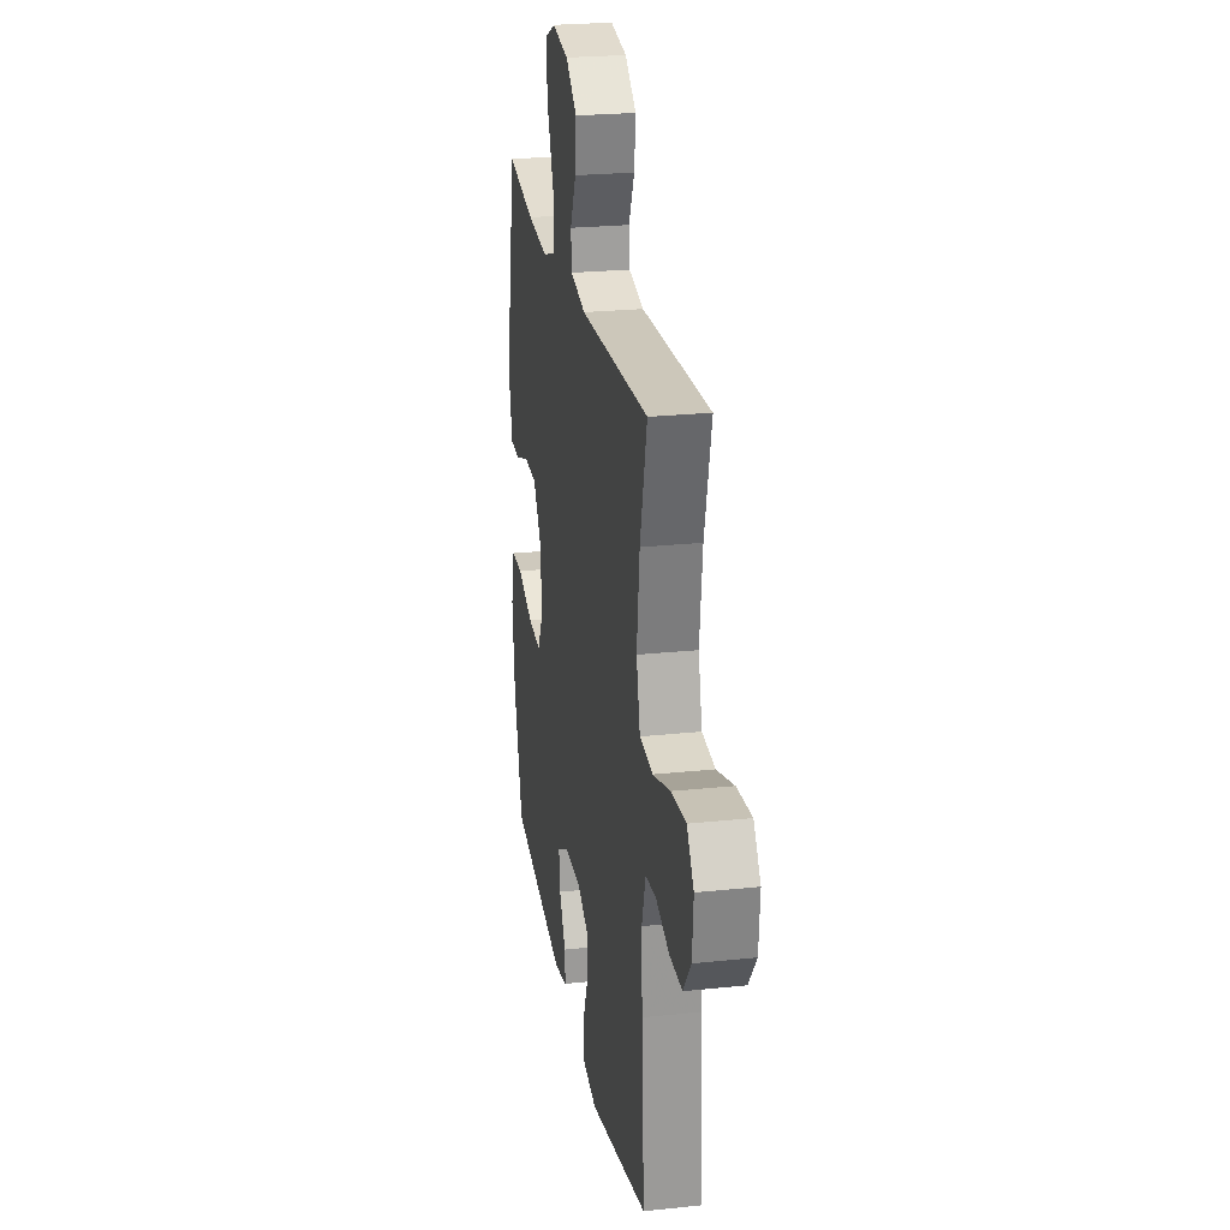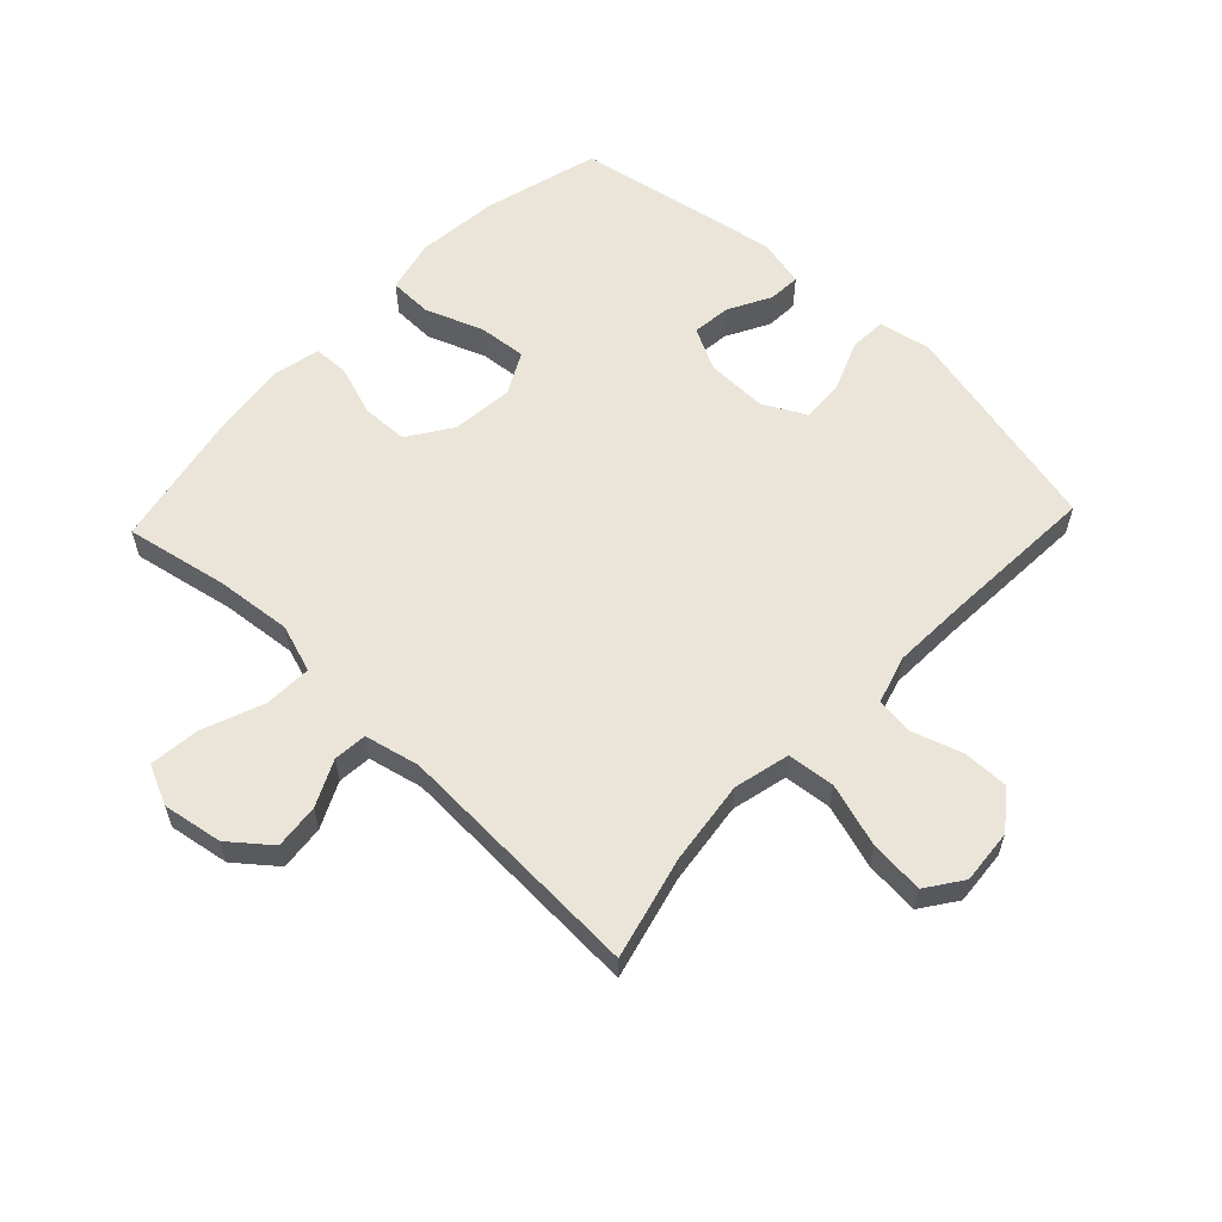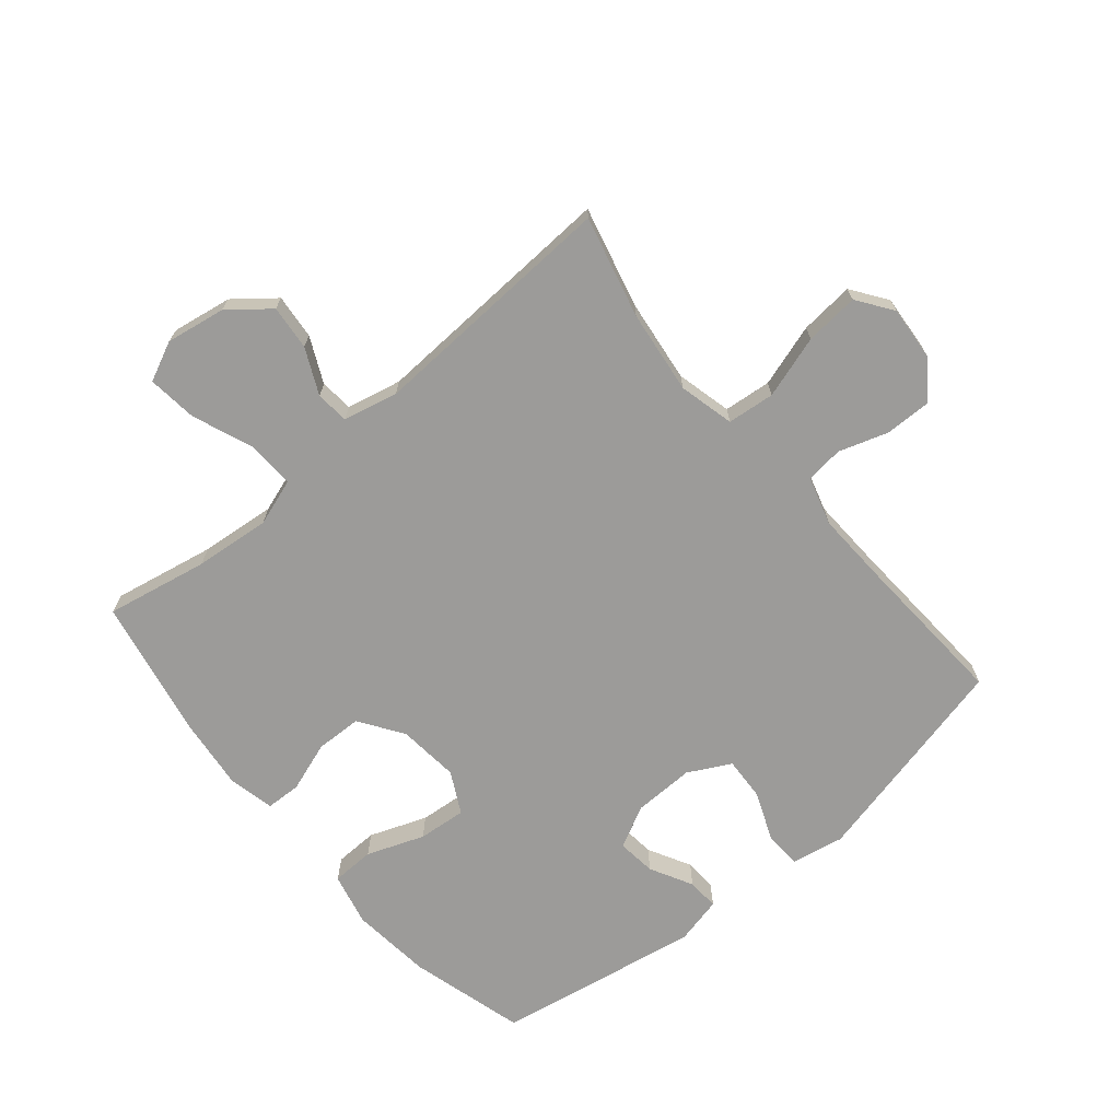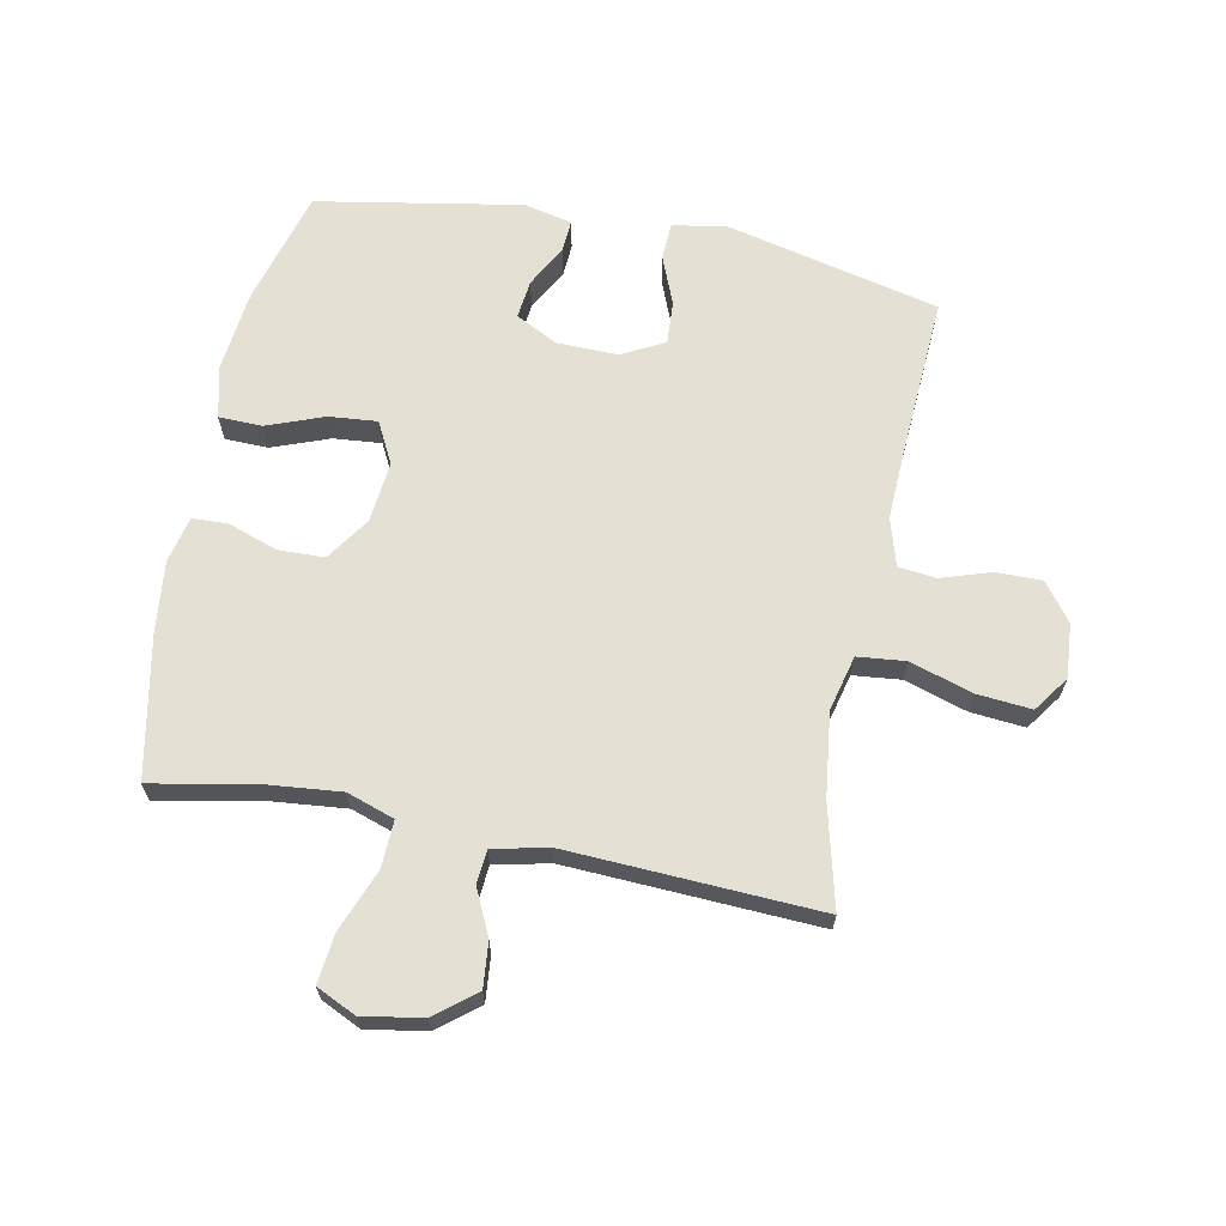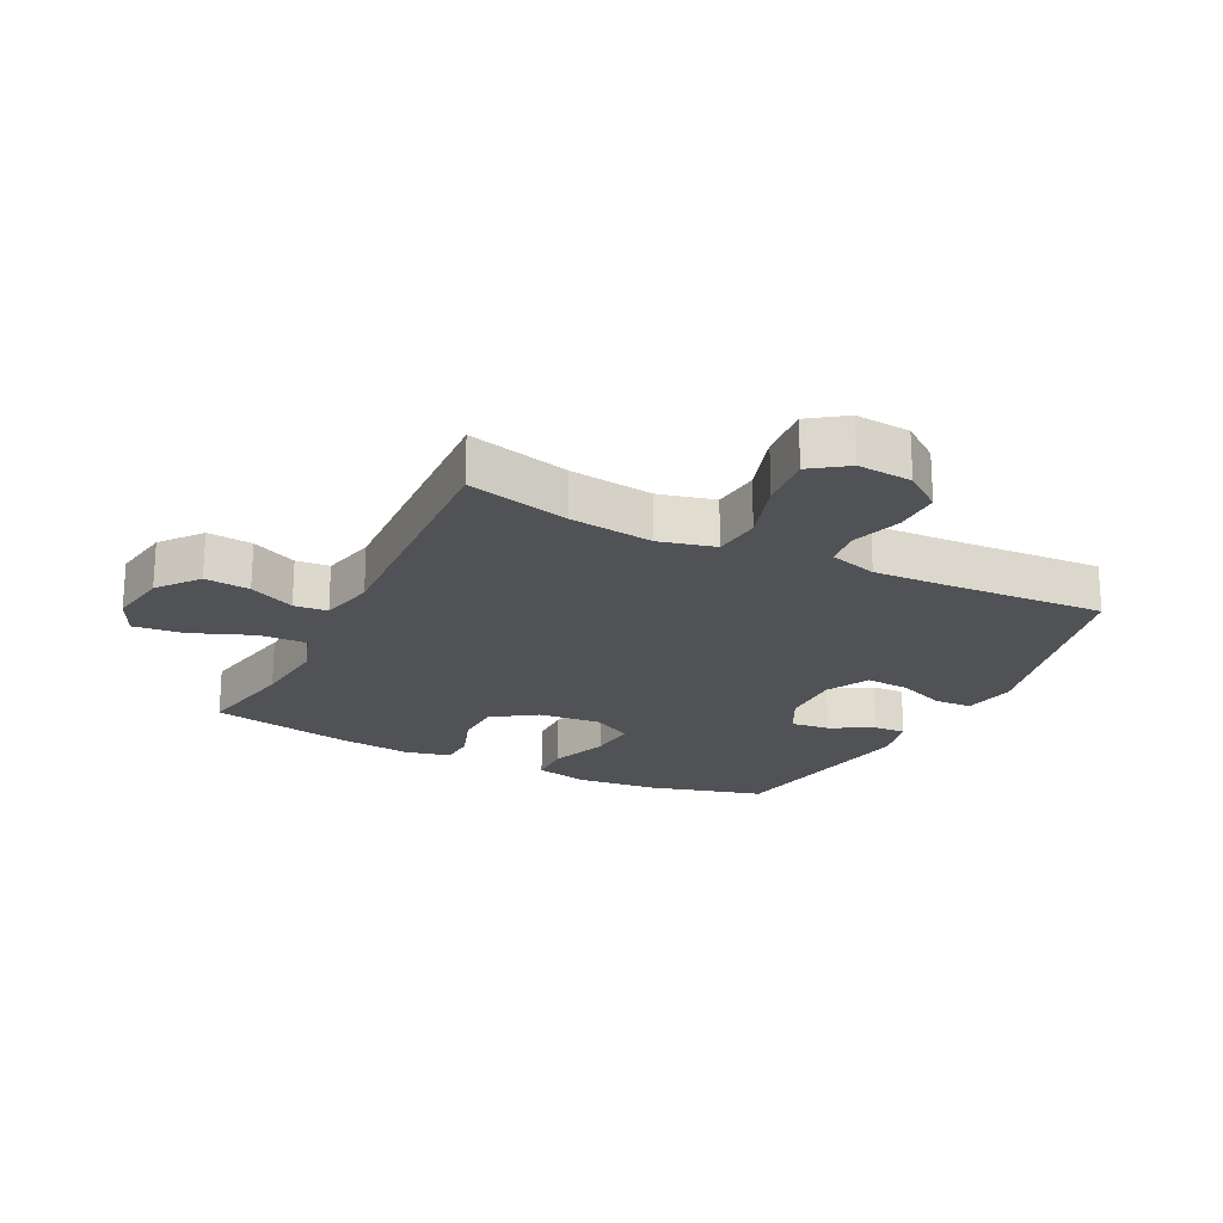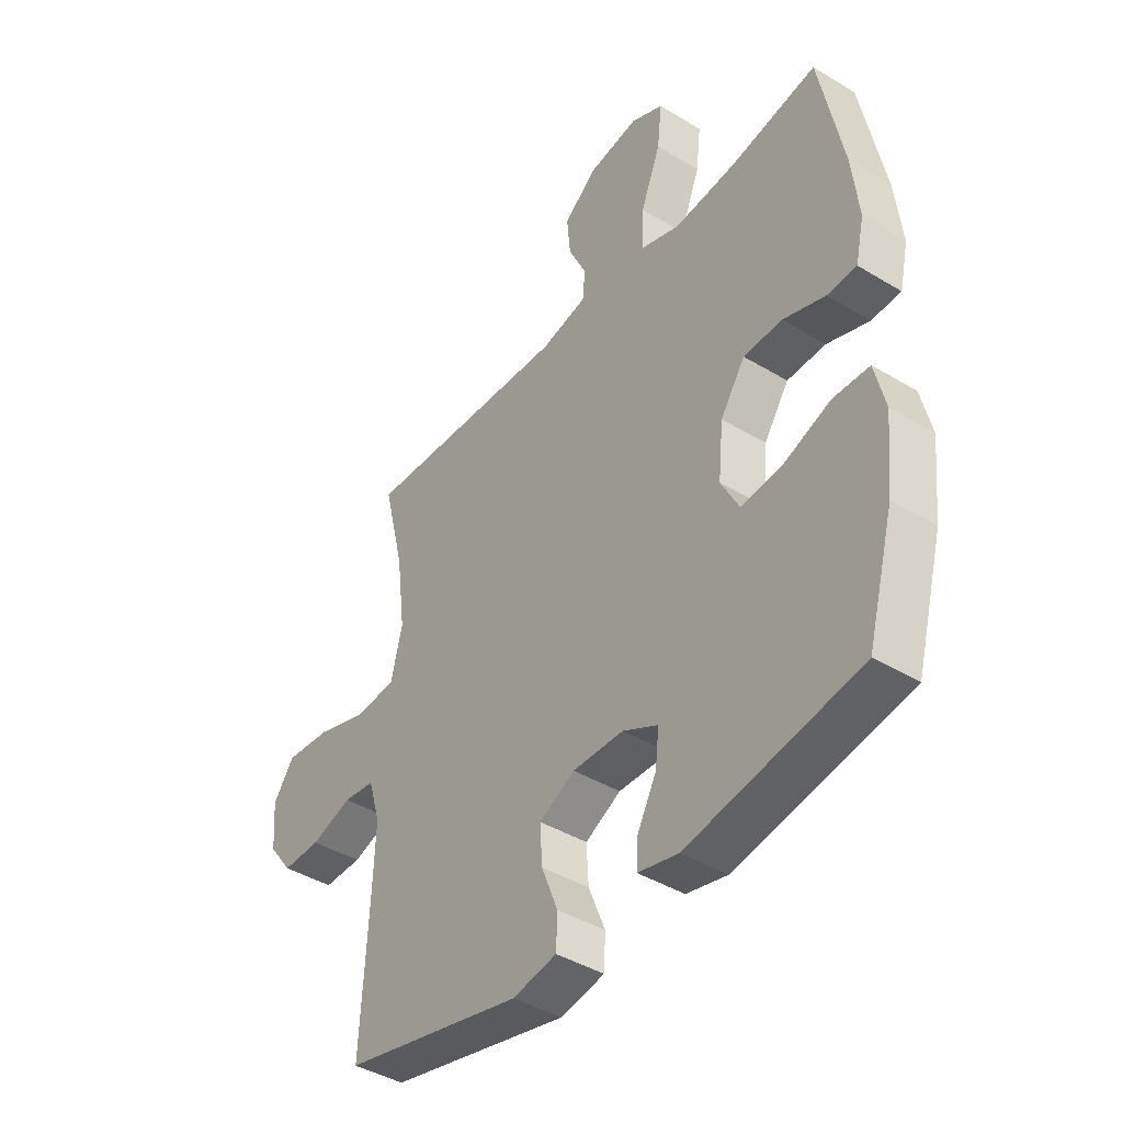
<metadata>
{"format":"obj","ext":"obj","renderer":"f3d","projection":"perspective","resolution":1024,"background":"white","views":[{"elev":24.3,"azim":80.1,"up":"+Z"},{"elev":59.4,"azim":43.3,"up":"+Y"},{"elev":-69.8,"azim":40.0,"up":"+Y"},{"elev":65.7,"azim":11.2,"up":"+Y"},{"elev":-21.3,"azim":63.5,"up":"+Y"},{"elev":-42.0,"azim":-126.1,"up":"+Z"}]}
</metadata>
<code>
v -0.5 0.07 -0.5
v -0.552 0.07 -0.312
v -0.566 0.07 -0.18
v -0.546 0.07 -0.095
v -0.476 0.07 -0.093
v -0.383 0.07 -0.128
v -0.305 0.07 -0.135
v -0.27 0.07 -0.068
v -0.28 0.07 0.032
v -0.328 0.07 0.103
v -0.403 0.07 0.105
v -0.484 0.07 0.077
v -0.541 0.07 0.079
v -0.558 0.07 0.154
v -0.545 0.07 0.271
v -0.5 0.07 0.5
v -0.334 0.07 0.468
v -0.211 0.07 0.456
v -0.134 0.07 0.482
v -0.137 0.07 0.559
v -0.176 0.07 0.658
v -0.185 0.07 0.739
v -0.121 0.07 0.769
v -0.024 0.07 0.753
v 0.041 0.07 0.701
v 0.034 0.07 0.628
v -0.001 0.07 0.554
v 0.004 0.07 0.5
v 0.093 0.07 0.48
v 0.5 0.07 0.5
v 0.459 0.07 0.335
v 0.442 0.07 0.199
v 0.464 0.07 0.109
v 0.541 0.07 0.101
v 0.643 0.07 0.133
v 0.731 0.07 0.141
v 0.772 0.07 0.083
v 0.765 0.07 -0.005
v 0.719 0.07 -0.066
v 0.644 0.07 -0.065
v 0.564 0.07 -0.039
v 0.503 0.07 -0.046
v 0.48 0.07 -0.124
v 0.485 0.07 -0.242
v 0.5 0.07 -0.5
v 0.151 0.07 -0.582
v 0.066 0.07 -0.566
v 0.063 0.07 -0.506
v 0.095 0.07 -0.426
v 0.099 0.07 -0.356
v 0.03 0.07 -0.32
v -0.069 0.07 -0.322
v -0.137 0.07 -0.357
v -0.13 0.07 -0.42
v -0.093 0.07 -0.489
v -0.09 0.07 -0.541
v -0.168 0.07 -0.559
v -0.5 0 -0.5
v -0.552 0 -0.312
v -0.566 0 -0.18
v -0.546 0 -0.095
v -0.476 0 -0.093
v -0.383 0 -0.128
v -0.305 0 -0.135
v -0.27 0 -0.068
v -0.28 0 0.032
v -0.328 0 0.103
v -0.403 0 0.105
v -0.484 0 0.077
v -0.541 0 0.079
v -0.558 0 0.154
v -0.545 0 0.271
v -0.5 0 0.5
v -0.334 0 0.468
v -0.211 0 0.456
v -0.134 0 0.482
v -0.137 0 0.559
v -0.176 0 0.658
v -0.185 0 0.739
v -0.121 0 0.769
v -0.024 0 0.753
v 0.041 0 0.701
v 0.034 0 0.628
v -0.001 0 0.554
v 0.004 0 0.5
v 0.093 0 0.48
v 0.5 0 0.5
v 0.459 0 0.335
v 0.442 0 0.199
v 0.464 0 0.109
v 0.541 0 0.101
v 0.643 0 0.133
v 0.731 0 0.141
v 0.772 0 0.083
v 0.765 0 -0.005
v 0.719 0 -0.066
v 0.644 0 -0.065
v 0.564 0 -0.039
v 0.503 0 -0.046
v 0.48 0 -0.124
v 0.485 0 -0.242
v 0.5 0 -0.5
v 0.151 0 -0.582
v 0.066 0 -0.566
v 0.063 0 -0.506
v 0.095 0 -0.426
v 0.099 0 -0.356
v 0.03 0 -0.32
v -0.069 0 -0.322
v -0.137 0 -0.357
v -0.13 0 -0.42
v -0.093 0 -0.489
v -0.09 0 -0.541
v -0.168 0 -0.559
f 54 55 56 57
f 53 54 57 1
f 52 53 1 2
f 51 52 2 3
f 46 47 48 49
f 44 45 46 49
f 43 44 49 50
f 42 43 50 51
f 38 39 40 41
f 38 41 42
f 37 38 42
f 34 35 36 37
f 34 37 42
f 33 34 42 51
f 29 30 31
f 28 29 31 32
f 24 25 26 27
f 24 27 28
f 23 24 28
f 20 21 22 23
f 19 20 23 28
f 18 19 28 32
f 14 15 16 17
f 11 12 13 14
f 10 11 14 17
f 9 10 17 18
f 3 4 5 6
f 3 6 7
f 51 3 7
f 33 51 7 8
f 18 32 33
f 8 9 18 33
f 114 113 112 111
f 58 114 111 110
f 59 58 110 109
f 60 59 109 108
f 106 105 104 103
f 106 103 102 101
f 107 106 101 100
f 108 107 100 99
f 98 97 96 95
f 99 98 95
f 99 95 94
f 94 93 92 91
f 99 94 91
f 108 99 91 90
f 88 87 86
f 89 88 86 85
f 84 83 82 81
f 85 84 81
f 85 81 80
f 80 79 78 77
f 85 80 77 76
f 89 85 76 75
f 74 73 72 71
f 71 70 69 68
f 74 71 68 67
f 75 74 67 66
f 63 62 61 60
f 64 63 60
f 64 60 108
f 65 64 108 90
f 90 89 75
f 90 75 66 65
f 1 58 59 2
f 2 59 60 3
f 3 60 61 4
f 4 61 62 5
f 5 62 63 6
f 6 63 64 7
f 7 64 65 8
f 8 65 66 9
f 9 66 67 10
f 10 67 68 11
f 11 68 69 12
f 12 69 70 13
f 13 70 71 14
f 14 71 72 15
f 15 72 73 16
f 16 73 74 17
f 17 74 75 18
f 18 75 76 19
f 19 76 77 20
f 20 77 78 21
f 21 78 79 22
f 22 79 80 23
f 23 80 81 24
f 24 81 82 25
f 25 82 83 26
f 26 83 84 27
f 27 84 85 28
f 28 85 86 29
f 29 86 87 30
f 30 87 88 31
f 31 88 89 32
f 32 89 90 33
f 33 90 91 34
f 34 91 92 35
f 35 92 93 36
f 36 93 94 37
f 37 94 95 38
f 38 95 96 39
f 39 96 97 40
f 40 97 98 41
f 41 98 99 42
f 42 99 100 43
f 43 100 101 44
f 44 101 102 45
f 45 102 103 46
f 46 103 104 47
f 47 104 105 48
f 48 105 106 49
f 49 106 107 50
f 50 107 108 51
f 51 108 109 52
f 52 109 110 53
f 53 110 111 54
f 54 111 112 55
f 55 112 113 56
f 56 113 114 57
f 57 114 58 1

</code>
